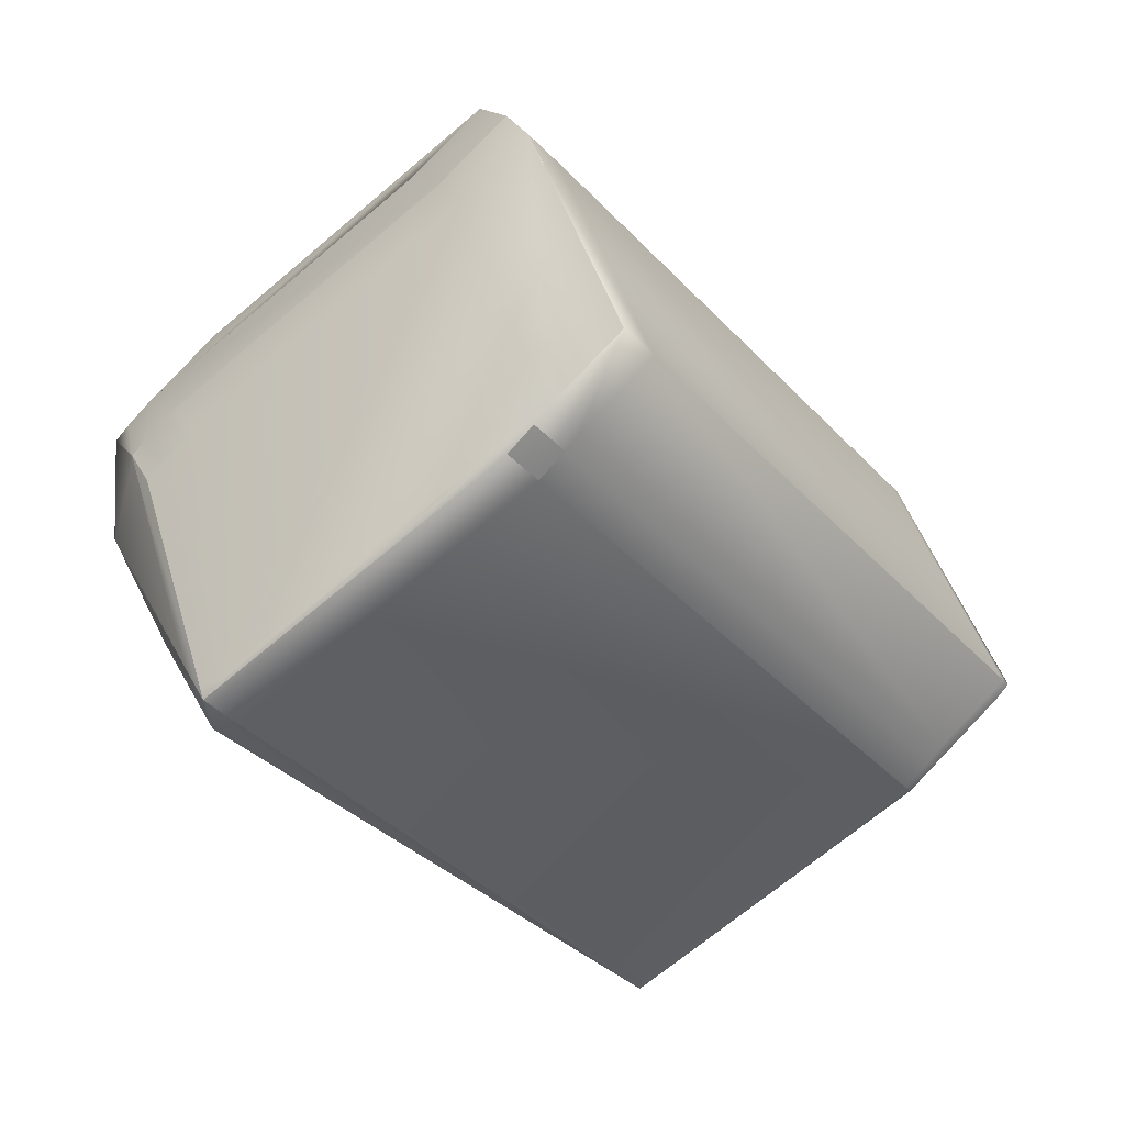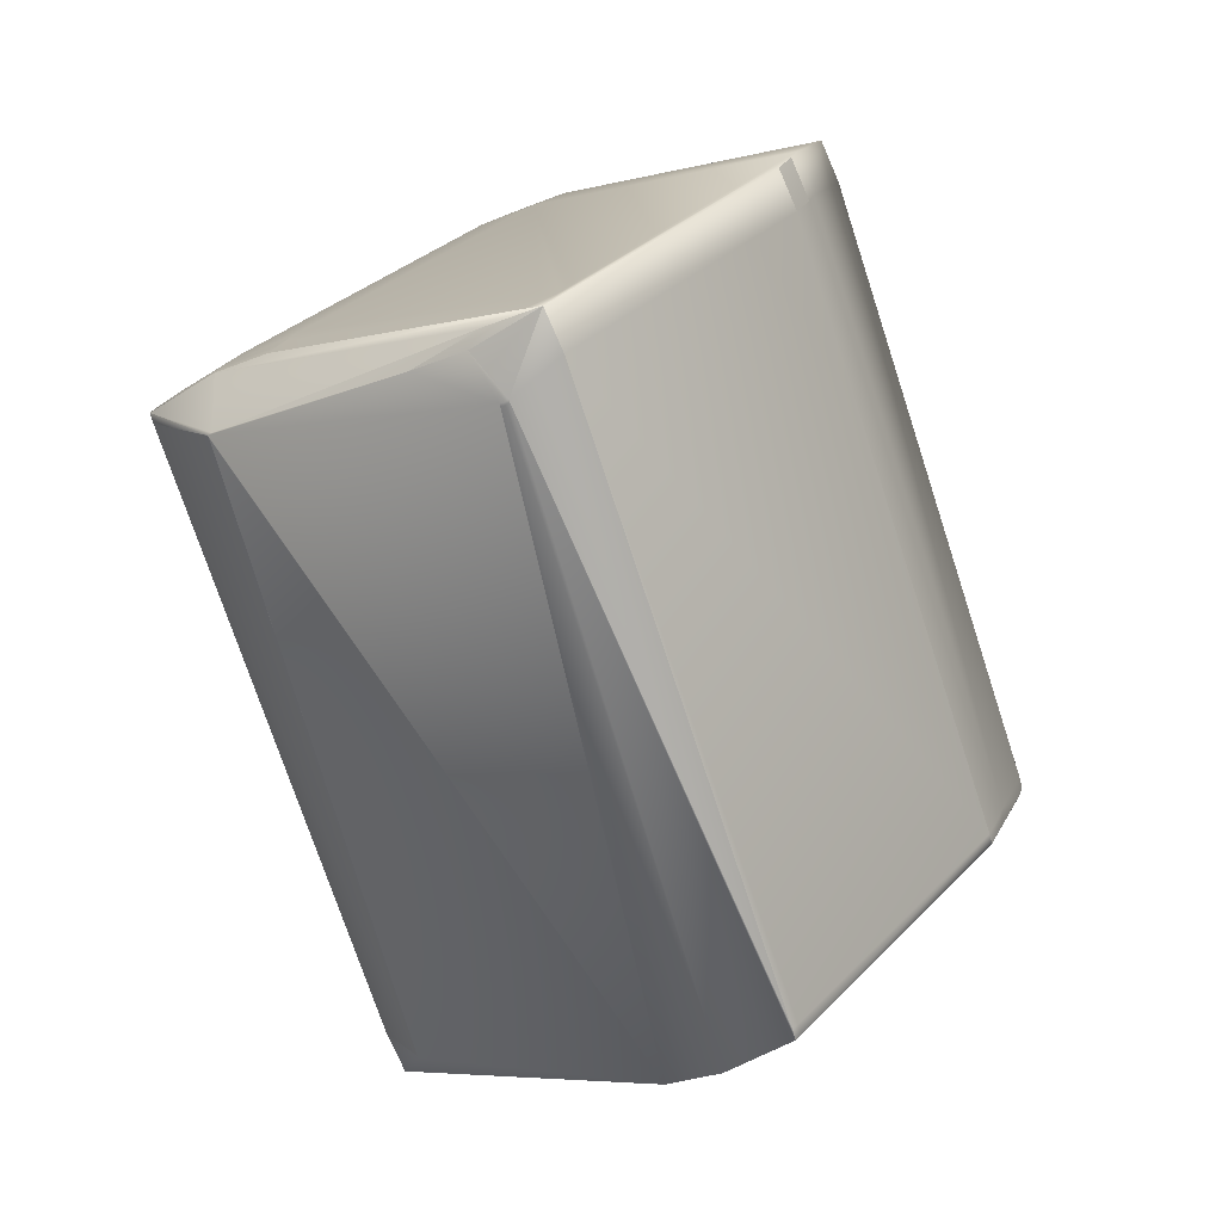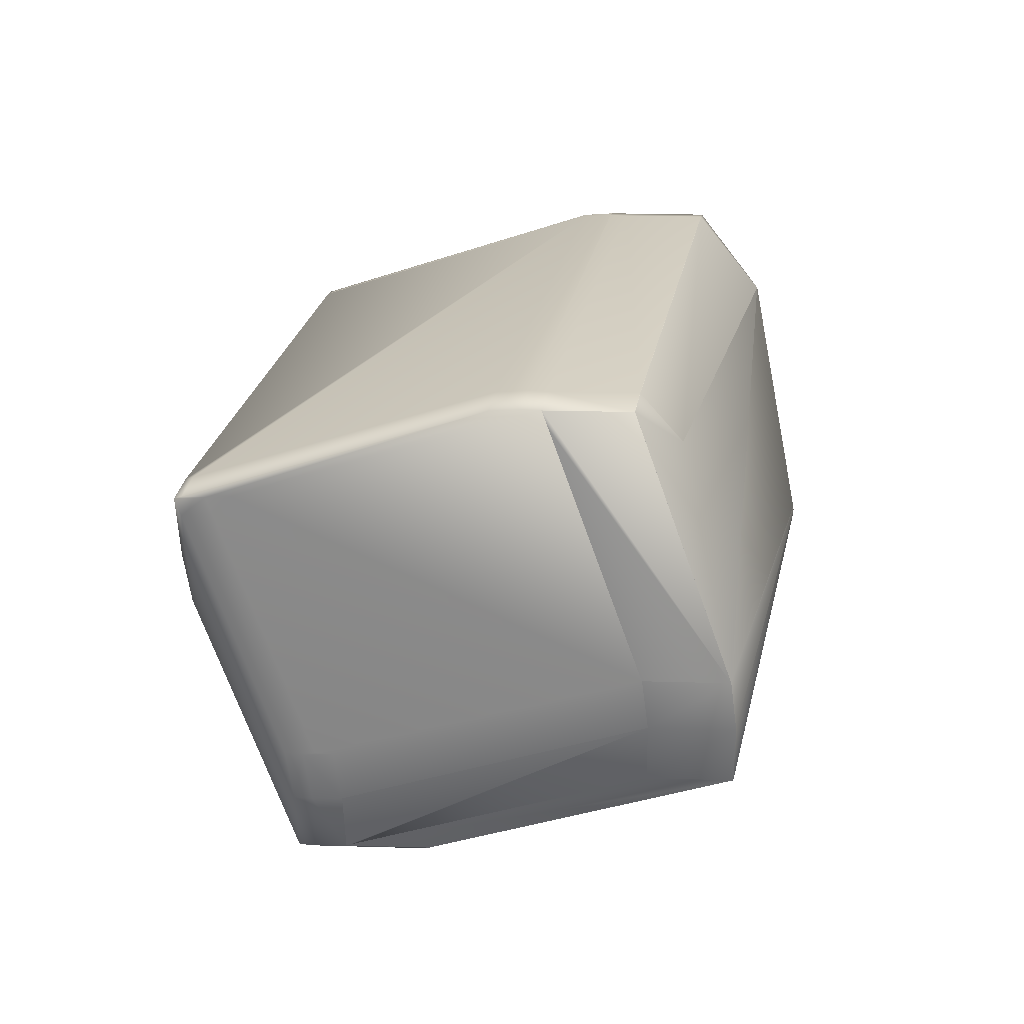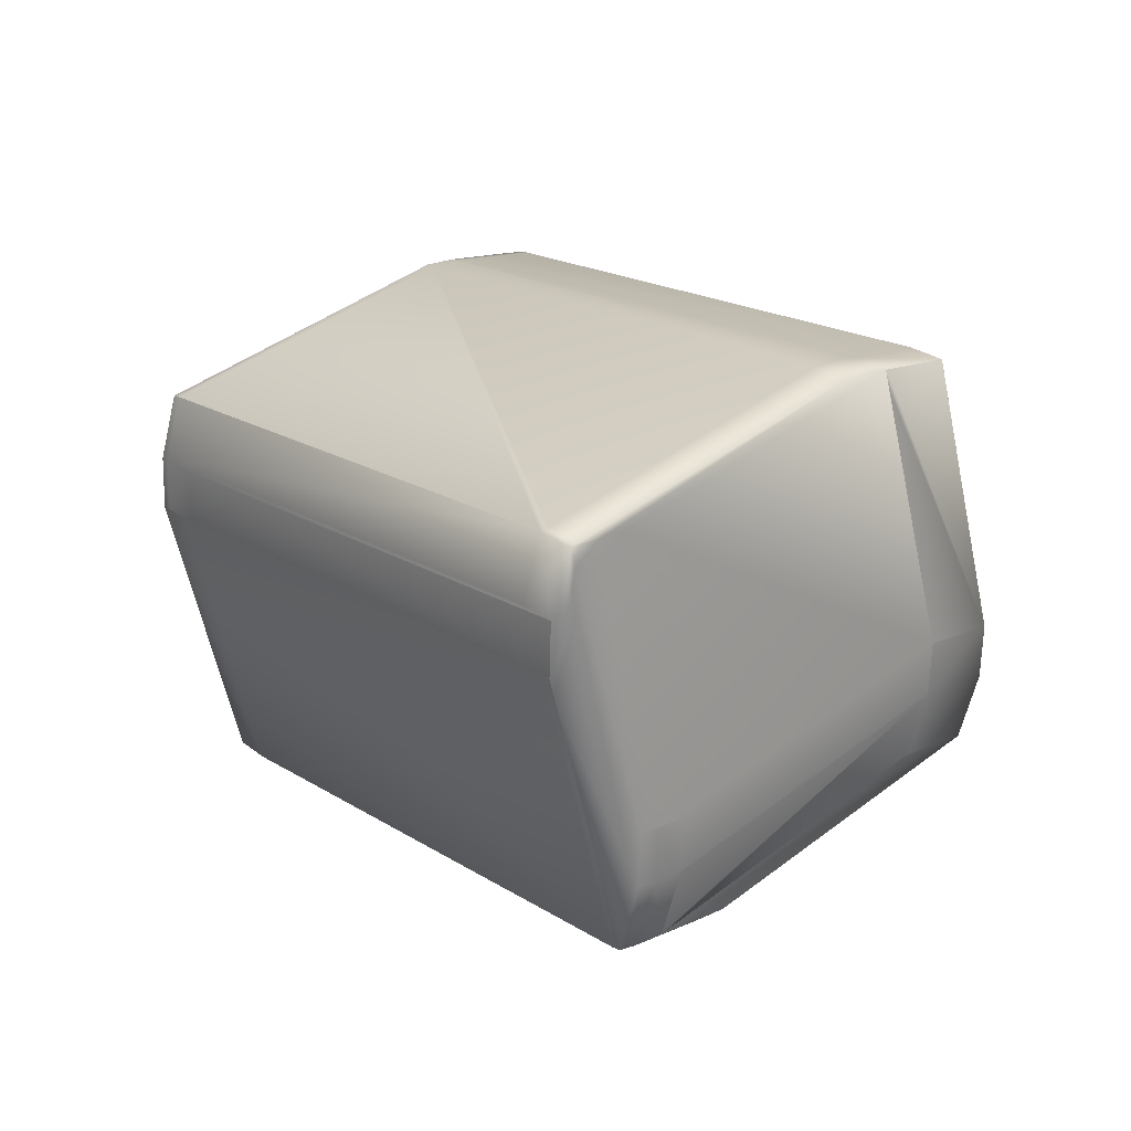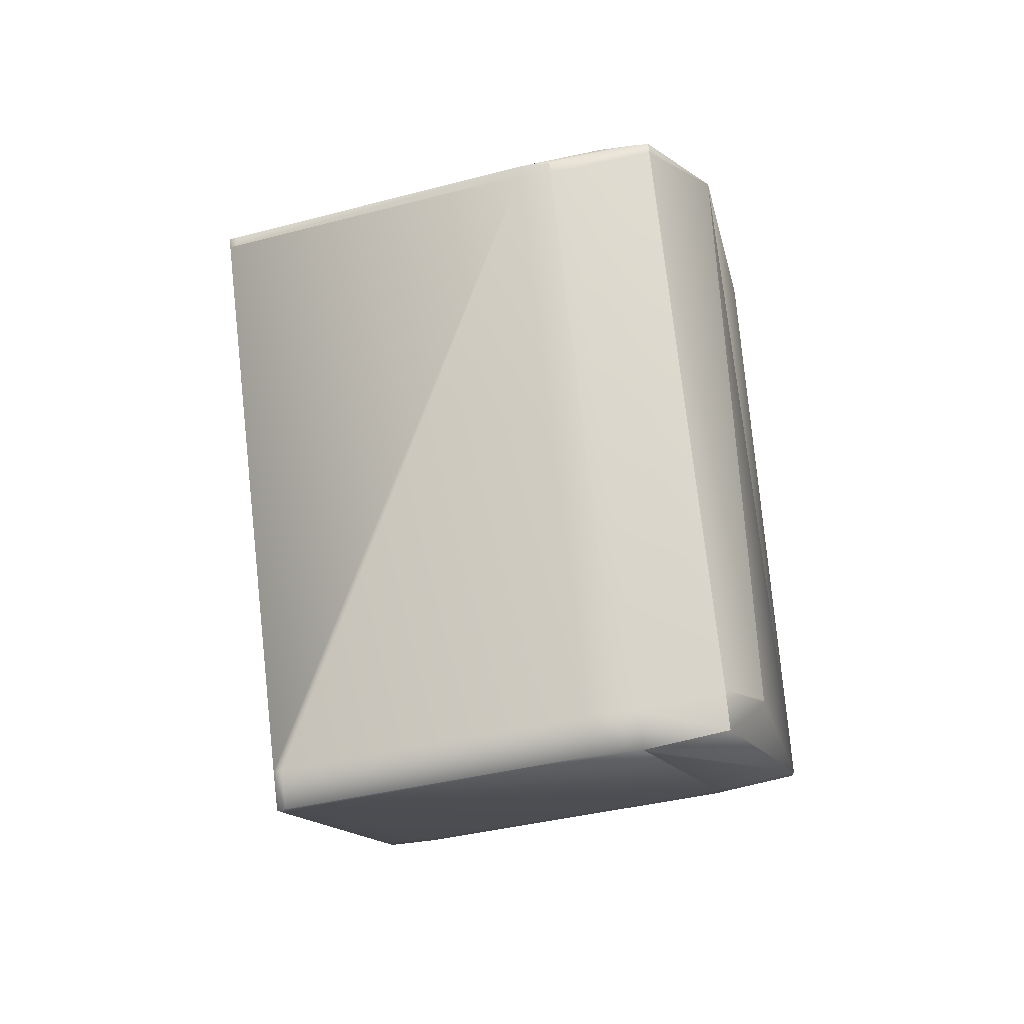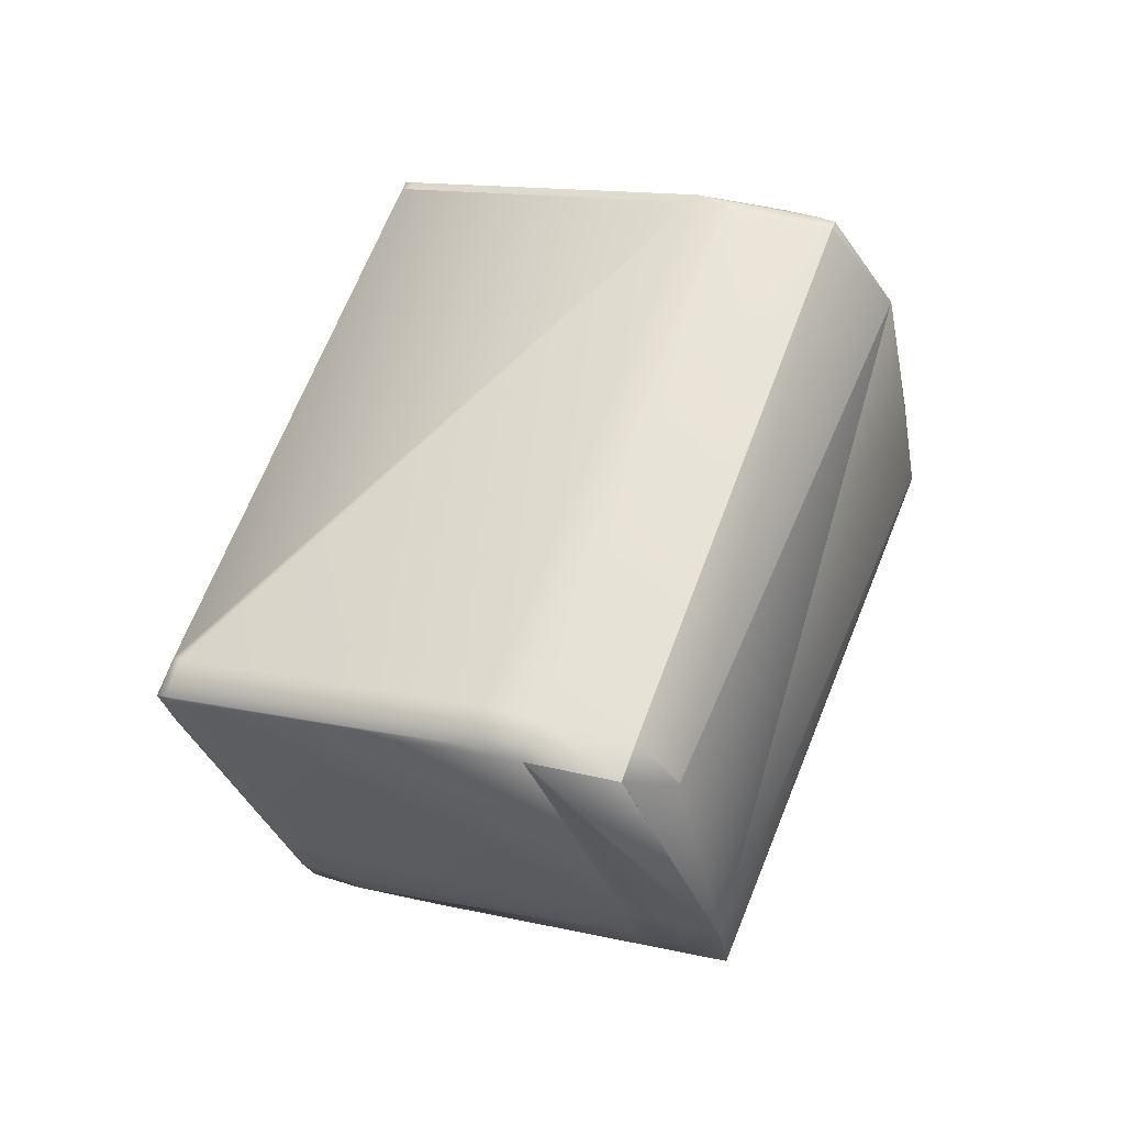
<metadata>
{"format":"obj","ext":"obj","renderer":"f3d","projection":"perspective","resolution":1024,"background":"white","views":[{"elev":31.4,"azim":147.1,"up":"+Y"},{"elev":-21.0,"azim":111.9,"up":"+Y"},{"elev":20.2,"azim":-31.5,"up":"+Z"},{"elev":13.4,"azim":-81.2,"up":"+Z"},{"elev":69.1,"azim":-47.9,"up":"+Z"},{"elev":56.8,"azim":-21.6,"up":"+Z"}]}
</metadata>
<code>
v 0.3915 0.4304 0.9896
v 0.3912 0.43 0.9911
v 0.4066 0.4311 0.9174
v 0.3794 0.4568 0.9969
v 0.3744 0.4499 1.022
v 0.3793 0.4568 0.9969
v 0.4115 0.4381 0.8923
v 0.4115 0.4381 0.8923
v 0.4066 0.4311 0.9174
v 0.4115 0.4381 0.8923
v 0.391 0.4298 0.9911
v 0.2392 0.2733 0.9901
v 0.3904 0.4292 0.991
v 0.3718 0.4472 1.022
v 0.3906 0.4294 0.991
v 0.2387 0.2727 0.99
v 0.2278 0.2844 1.007
v 0.406 0.4163 0.8891
v 0.4066 0.431 0.9173
v 0.2503 0.2546 0.9
v 0.3744 0.4499 1.022
v 0.4063 0.4162 0.8874
v 0.4105 0.4322 0.8971
v 0.4054 0.4156 0.889
v 0.4057 0.4156 0.8873
v 0.4066 0.4166 0.8859
v 0.406 0.416 0.8859
v 0.2617 0.2655 0.8545
v 0.4153 0.4392 0.872
v 0.4105 0.4322 0.897
v 0.4057 0.4282 0.8695
v 0.4154 0.4392 0.872
v 0.2617 0.2655 0.8545
v 0.2182 0.2735 1.005
v 0.2542 0.2557 0.8796
v 0.2591 0.2628 0.8545
v 0.3793 0.4569 0.9969
v 0.3793 0.4569 0.9969
v 0.2234 0.2732 0.9
v 0.2503 0.2546 0.9
v 0.2233 0.2733 0.9
v 0.2273 0.2743 0.8796
v 0.2542 0.2557 0.8796
v 0.2202 0.2723 0.9978
v 0.2181 0.2735 1.005
v 0.1932 0.2909 0.9978
v 0.1911 0.2921 1.005
v 0.2181 0.2735 1.005
v 0.2322 0.2813 0.8545
v 0.2591 0.2627 0.8545
v 0.2321 0.2814 0.8545
v 0.2299 0.2835 0.8534
v 0.1452 0.3622 0.8131
v 0.1722 0.3435 0.8131
v 0.2272 0.2744 0.8796
v 0.1474 0.3601 0.8142
v 0.1425 0.3531 0.8394
v 0.1403 0.3551 0.8383
v 0.4057 0.4282 0.8695
v 0.3718 0.4472 1.022
v 0.2278 0.2845 1.007
v 0.4154 0.4392 0.872
v 0.3832 0.4581 0.9766
v 0.3832 0.4581 0.9765
v 0.3793 0.457 0.9969
v 0.3744 0.45 1.022
v 0.4154 0.4393 0.872
v 0.2513 0.5691 0.9543
v 0.2781 0.5505 0.9543
v 0.2781 0.5505 0.9543
v 0.2464 0.5621 0.9794
v 0.2732 0.5435 0.9794
v 0.2512 0.5692 0.9543
v 0.2463 0.5622 0.9794
v 0.2463 0.5621 0.9794
v 0.2512 0.5692 0.9543
v 0.2733 0.5435 0.9794
v 0.3602 0.4628 1.021
v 0.3651 0.4698 0.9956
v 0.3628 0.4719 0.9946
v 0.3332 0.4814 1.021
v 0.2754 0.5415 0.9805
v 0.3579 0.4649 1.02
v 0.2591 0.2628 0.8545
v 0.2569 0.2648 0.8534
v 0.4057 0.4283 0.8695
v 0.2617 0.2656 0.8545
v 0.3718 0.4472 1.022
v 0.2278 0.2845 1.007
v 0.3832 0.4581 0.9765
v 0.3793 0.457 0.9969
v 0.3744 0.45 1.022
v 0.4133 0.4405 0.8787
v 0.2485 0.5601 0.9805
v 0.1911 0.2922 1.005
v 0.1009 0.3764 0.9565
v 0.131 0.3587 0.8586
v 0.1364 0.354 0.8586
v 0.1064 0.3708 0.9643
v 0.1042 0.3729 0.9632
v 0.1062 0.3717 0.9565
v 0.1403 0.3552 0.8383
v 0.2181 0.2735 1.005
v 0.1722 0.3435 0.8131
v 0.2591 0.2628 0.8545
v 0.2569 0.2649 0.8534
v 0.1452 0.3622 0.8131
v 0.2595 0.2676 0.8534
v 0.3187 0.509 0.8281
v 0.1747 0.3463 0.8131
v 0.3718 0.4472 1.022
v 0.2278 0.2845 1.007
v 0.3739 0.4617 0.9969
v 0.369 0.4547 1.022
v 0.3792 0.457 0.9969
v 0.3778 0.4628 0.9765
v 0.369 0.4709 0.9753
v 0.369 0.4547 1.022
v 0.3743 0.45 1.022
v 0.3831 0.4582 0.9765
v 0.3284 0.52 0.8306
v 0.4153 0.4393 0.8719
v 0.4131 0.4413 0.8709
v 0.4133 0.4405 0.8787
v 0.3332 0.4814 1.021
v 0.3602 0.4628 1.021
v 0.2551 0.5703 0.9339
v 0.2511 0.5692 0.9542
v 0.2462 0.5622 0.9794
v 0.282 0.5517 0.9339
v 0.2485 0.5601 0.9805
v 0.3667 0.473 0.9742
v 0.3743 0.4662 0.9753
v 0.4044 0.4486 0.8774
v 0.2873 0.5514 0.8294
v 0.2852 0.5527 0.8361
v 0.3142 0.5328 0.8293
v 0.2872 0.5515 0.8293
v 0.2852 0.5527 0.8361
v 0.255 0.5703 0.9339
v 0.4012 0.4521 0.8707
v 0.3989 0.4541 0.8696
v 0.4065 0.4473 0.8707
v 0.1011 0.3756 0.9643
v 0.1858 0.2969 1.005
v 0.1769 0.305 1.003
v 0.09883 0.3776 0.9632
v 0.09221 0.3836 0.963
v 0.2008 0.3031 1.007
v 0.1954 0.3079 1.007
v 0.1866 0.3159 1.006
v 0.09205 0.3845 0.9552
v 0.1222 0.3668 0.8574
v 0.1275 0.3621 0.8574
v 0.08998 0.3857 0.962
v 0.1314 0.3632 0.837
v 0.1363 0.3703 0.8119
v 0.1633 0.3516 0.8119
v 0.1633 0.3516 0.8119
v 0.1722 0.3435 0.8131
v 0.1747 0.3463 0.8131
v 0.3099 0.5171 0.8269
v 0.3099 0.5171 0.8269
v 0.3187 0.509 0.8281
v 0.3284 0.52 0.8306
v 0.1659 0.3544 0.8119
v 0.3394 0.4706 1.022
v 0.3448 0.4659 1.022
v 0.342 0.4734 1.022
v 0.342 0.4734 1.022
v 0.3394 0.4706 1.022
v 0.3196 0.5281 0.8293
v 0.4043 0.4494 0.8696
v 0.1019 0.3946 0.9655
v 0.09966 0.3967 0.9644
v 0.09389 0.3868 0.9416
v 0.09595 0.3856 0.9349
v 0.1261 0.3679 0.837
v 0.09489 0.3927 0.9368
v 0.09879 0.3939 0.9165
v 0.1046 0.4037 0.9393
v 0.2485 0.5664 0.9542
v 0.2389 0.5555 0.9518
v 0.09489 0.3927 0.9368
v 0.1009 0.3926 0.9097
v 0.131 0.375 0.8119
v 0.09879 0.3939 0.9165
v 0.1336 0.3777 0.8119
v 0.1336 0.3777 0.8119
v 0.131 0.375 0.8119
v 0.1014 0.3966 0.9165
v 0.1363 0.3703 0.8119
v 0.2776 0.5405 0.8269
v 0.3046 0.5218 0.8269
v 0.1606 0.3591 0.8119
v 0.2454 0.5594 0.9315
v 0.255 0.5703 0.9339
v 0.3196 0.5281 0.8293
v 0.2459 0.5573 0.9805
v 0.2437 0.5594 0.9794
v 0.3306 0.4787 1.021
v 0.3332 0.4814 1.021
v 0.2462 0.5622 0.9794
v 0.2436 0.5594 0.9794
v 0.2511 0.5692 0.9542
v 0.2428 0.5566 0.9315
v 0.2524 0.5676 0.9339
f 1 2 3
f 1 4 5
f 1 6 4
f 1 5 2
f 1 7 8
f 1 3 9
f 1 8 10
f 1 9 7
f 1 10 6
f 11 12 13
f 11 2 14
f 11 13 15
f 11 15 2
f 11 14 12
f 12 16 13
f 12 14 17
f 12 17 16
f 2 18 19
f 2 15 20
f 2 19 3
f 2 5 21
f 2 21 14
f 2 20 18
f 18 22 23
f 18 24 25
f 18 25 22
f 18 23 19
f 18 20 24
f 26 22 27
f 26 27 28
f 26 29 30
f 26 30 23
f 26 31 32
f 26 32 29
f 26 23 22
f 26 28 33
f 26 33 31
f 22 25 27
f 13 16 20
f 13 20 15
f 16 34 20
f 16 17 34
f 24 20 25
f 27 25 35
f 27 36 28
f 27 35 36
f 25 20 35
f 4 6 5
f 6 37 5
f 6 10 37
f 19 23 3
f 37 38 21
f 37 21 5
f 37 10 38
f 29 32 23
f 29 23 30
f 39 40 41
f 39 42 40
f 39 41 42
f 40 42 43
f 40 43 35
f 40 44 45
f 40 20 44
f 40 35 20
f 40 46 41
f 40 47 46
f 40 45 47
f 34 17 48
f 34 44 20
f 34 48 44
f 49 50 43
f 49 42 51
f 49 43 42
f 49 51 50
f 50 36 35
f 50 35 43
f 50 51 52
f 50 53 54
f 50 54 36
f 50 52 53
f 42 41 55
f 42 56 51
f 42 57 58
f 42 55 57
f 42 53 56
f 42 58 53
f 31 59 32
f 31 33 59
f 14 21 60
f 14 60 17
f 17 60 61
f 17 61 48
f 7 3 23
f 7 32 62
f 7 23 32
f 7 9 3
f 7 62 8
f 38 63 64
f 38 65 66
f 38 66 21
f 38 64 65
f 38 10 67
f 38 67 63
f 21 66 60
f 32 59 62
f 63 67 64
f 68 69 70
f 68 71 72
f 68 73 74
f 68 75 71
f 68 76 73
f 68 70 76
f 68 74 75
f 68 72 69
f 69 77 78
f 69 79 80
f 69 78 79
f 69 72 77
f 69 80 70
f 71 75 81
f 71 82 72
f 71 81 78
f 71 78 82
f 77 72 83
f 77 83 78
f 44 48 45
f 48 61 45
f 36 84 28
f 36 54 85
f 36 85 84
f 59 86 62
f 59 33 87
f 59 87 86
f 28 84 33
f 60 66 88
f 60 88 61
f 61 88 89
f 61 89 45
f 8 62 67
f 8 67 10
f 65 64 90
f 65 91 92
f 65 92 66
f 65 90 91
f 66 92 88
f 62 86 67
f 64 67 93
f 64 93 90
f 73 76 74
f 75 94 81
f 75 74 94
f 46 47 95
f 46 95 41
f 41 96 97
f 41 97 98
f 41 99 100
f 41 95 99
f 41 101 96
f 41 98 102
f 41 100 101
f 41 102 55
f 47 45 95
f 45 89 103
f 45 103 95
f 56 53 52
f 56 52 51
f 57 55 102
f 57 102 58
f 84 85 104
f 84 105 33
f 84 104 106
f 84 106 105
f 53 58 107
f 53 107 54
f 54 107 104
f 54 104 85
f 58 102 107
f 86 87 108
f 86 109 67
f 86 110 109
f 86 108 110
f 33 105 87
f 88 92 111
f 88 111 89
f 89 111 112
f 89 112 103
f 113 114 91
f 113 91 115
f 113 116 117
f 113 79 78
f 113 78 114
f 113 117 79
f 113 115 116
f 114 92 91
f 114 78 118
f 114 118 119
f 114 119 92
f 91 90 115
f 92 119 111
f 116 115 120
f 116 120 117
f 67 109 121
f 67 122 93
f 67 121 123
f 67 123 122
f 90 93 122
f 90 122 124
f 90 120 115
f 90 124 120
f 94 74 125
f 94 125 81
f 82 78 83
f 82 83 72
f 79 117 80
f 81 125 126
f 81 126 78
f 78 126 118
f 76 70 127
f 76 127 128
f 76 128 129
f 76 129 74
f 70 80 130
f 70 130 127
f 74 131 125
f 74 129 131
f 80 117 132
f 80 132 130
f 117 133 134
f 117 120 133
f 117 134 132
f 135 136 137
f 135 138 136
f 135 137 138
f 127 130 137
f 127 136 138
f 127 138 139
f 127 137 136
f 127 140 128
f 127 139 140
f 130 132 134
f 130 141 142
f 130 142 137
f 130 143 141
f 130 134 143
f 133 120 124
f 133 124 134
f 144 145 146
f 144 147 100
f 144 99 145
f 144 100 99
f 144 148 147
f 144 146 148
f 145 99 95
f 145 95 149
f 145 150 151
f 145 149 150
f 145 151 146
f 96 147 152
f 96 101 100
f 96 100 147
f 96 152 153
f 96 153 97
f 97 153 154
f 97 154 98
f 147 148 155
f 147 155 152
f 95 103 149
f 103 112 149
f 98 154 102
f 105 106 108
f 105 108 87
f 107 102 156
f 107 157 158
f 107 158 104
f 107 156 157
f 104 110 106
f 104 158 159
f 104 160 110
f 104 159 160
f 102 154 156
f 106 110 108
f 109 110 161
f 109 162 163
f 109 164 165
f 109 161 166
f 109 165 121
f 109 163 164
f 109 166 162
f 110 160 161
f 167 150 168
f 167 168 169
f 167 169 170
f 167 171 150
f 167 170 171
f 150 149 168
f 150 171 151
f 168 111 118
f 168 149 112
f 168 112 111
f 168 118 169
f 111 119 118
f 169 118 126
f 169 125 170
f 169 126 125
f 122 123 143
f 122 143 124
f 124 143 134
f 121 172 123
f 121 165 172
f 123 172 173
f 123 173 143
f 148 146 151
f 148 174 175
f 148 151 174
f 148 175 155
f 152 155 176
f 152 177 178
f 152 178 153
f 152 176 177
f 153 178 154
f 179 155 175
f 179 180 176
f 179 176 155
f 179 181 182
f 179 175 181
f 179 183 184
f 179 184 180
f 179 182 183
f 154 178 156
f 185 177 180
f 185 186 178
f 185 178 177
f 185 180 187
f 185 187 186
f 177 176 180
f 186 157 178
f 186 188 189
f 186 190 157
f 186 187 191
f 186 189 190
f 186 191 188
f 178 157 156
f 180 184 187
f 157 190 192
f 157 192 158
f 158 192 159
f 193 194 195
f 193 188 196
f 193 138 194
f 193 189 188
f 193 195 189
f 193 196 197
f 193 197 138
f 194 162 166
f 194 138 137
f 194 137 172
f 194 172 162
f 194 166 195
f 188 191 196
f 162 172 198
f 162 198 163
f 199 200 201
f 199 131 129
f 199 129 200
f 199 201 202
f 199 202 131
f 174 151 201
f 174 201 175
f 151 171 201
f 200 175 201
f 200 129 203
f 200 204 175
f 200 203 204
f 181 175 182
f 175 204 182
f 131 202 125
f 125 202 170
f 128 140 205
f 128 205 129
f 129 205 203
f 141 143 173
f 141 173 142
f 138 197 139
f 137 142 172
f 142 173 172
f 140 139 197
f 140 197 205
f 172 165 198
f 160 159 166
f 160 166 161
f 164 163 198
f 164 198 165
f 171 170 202
f 171 202 201
f 183 206 187
f 183 187 184
f 183 182 207
f 183 207 206
f 190 189 192
f 206 196 187
f 206 207 196
f 187 196 191
f 192 189 195
f 192 195 159
f 159 195 166
f 196 207 197
f 182 204 203
f 182 205 207
f 182 203 205
f 205 197 207

</code>
